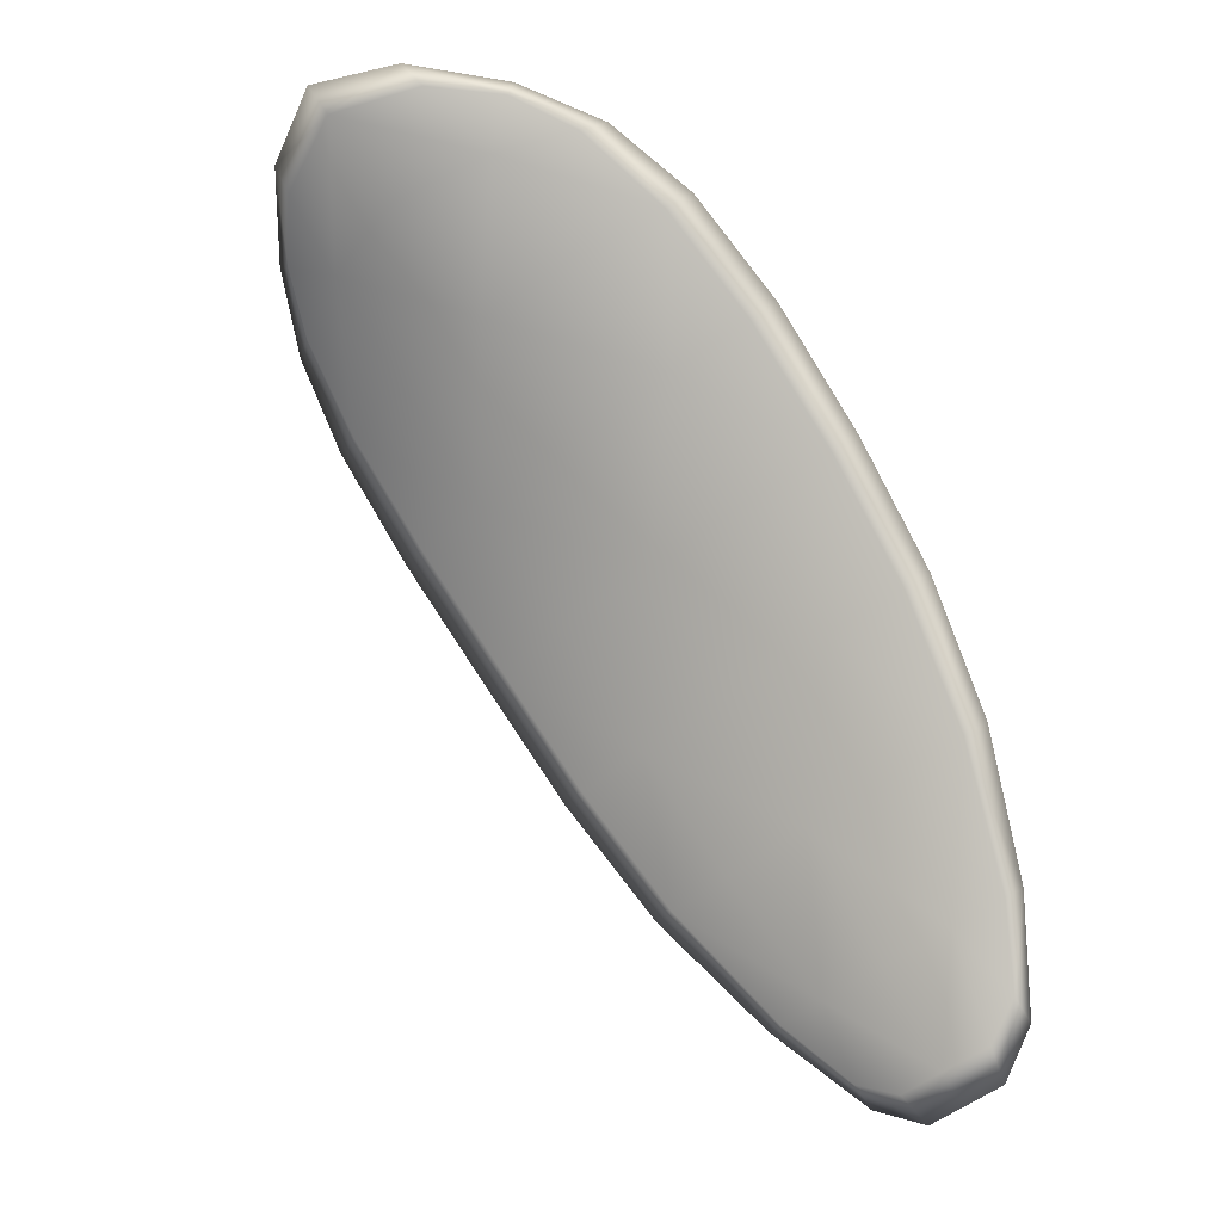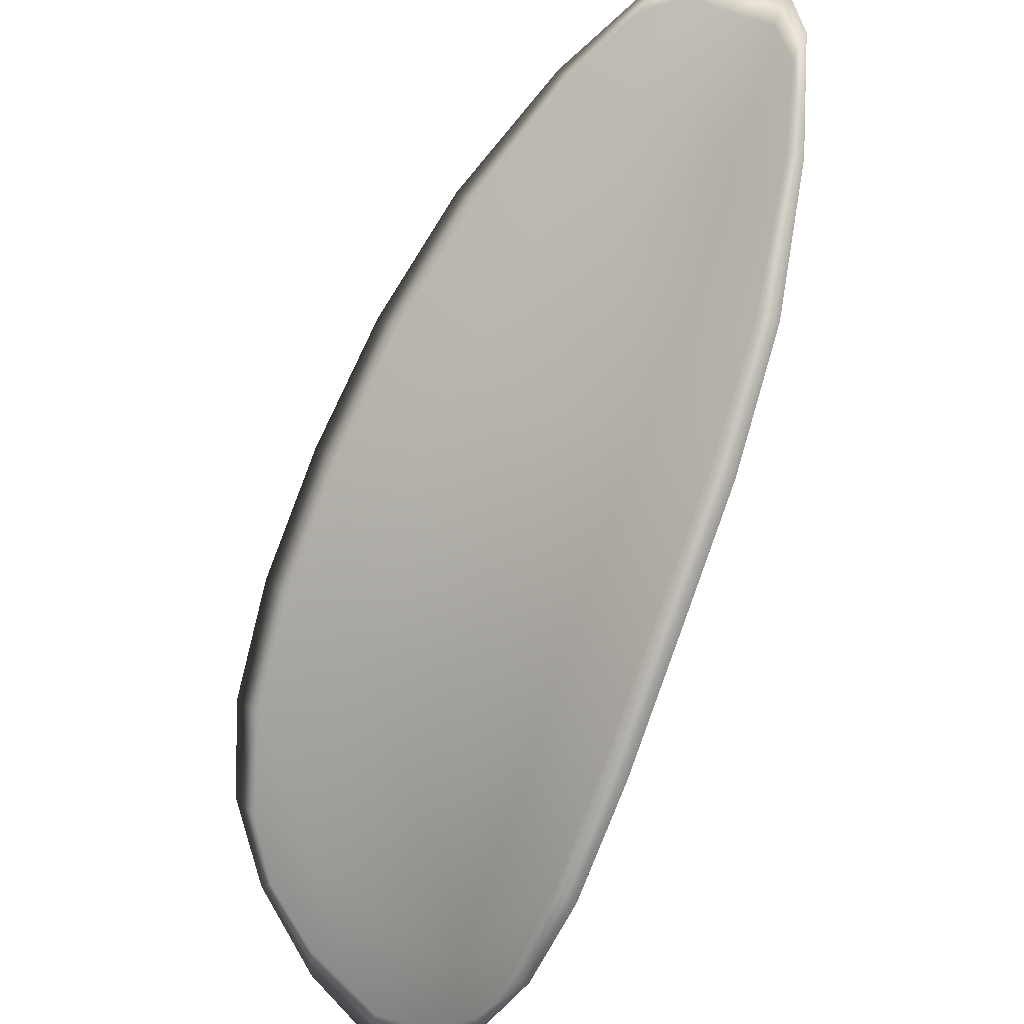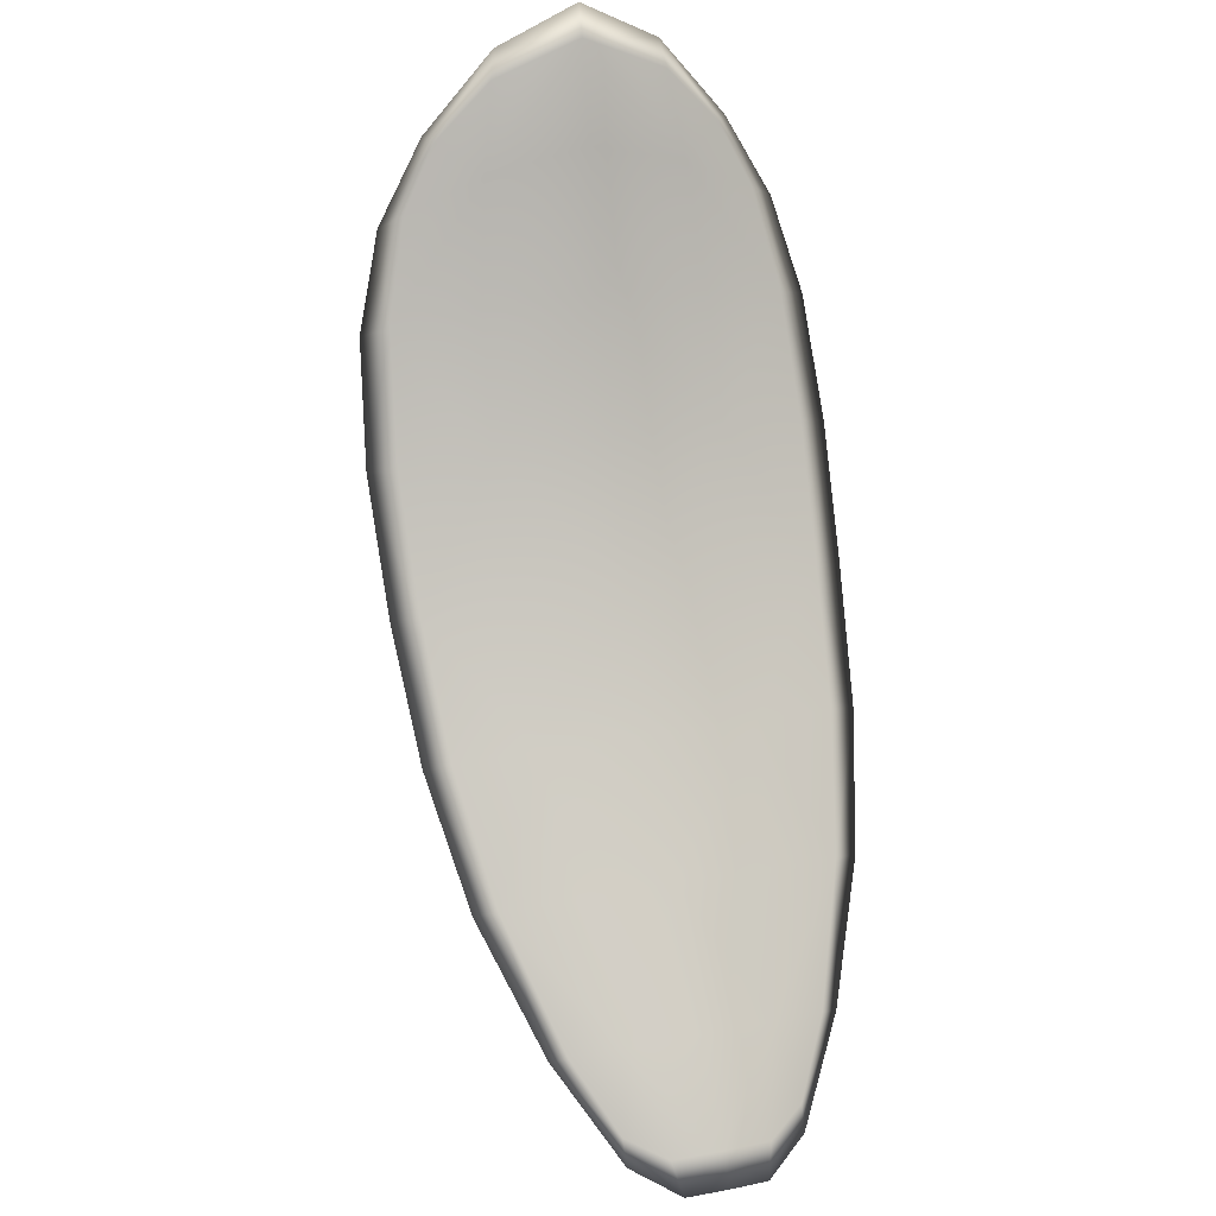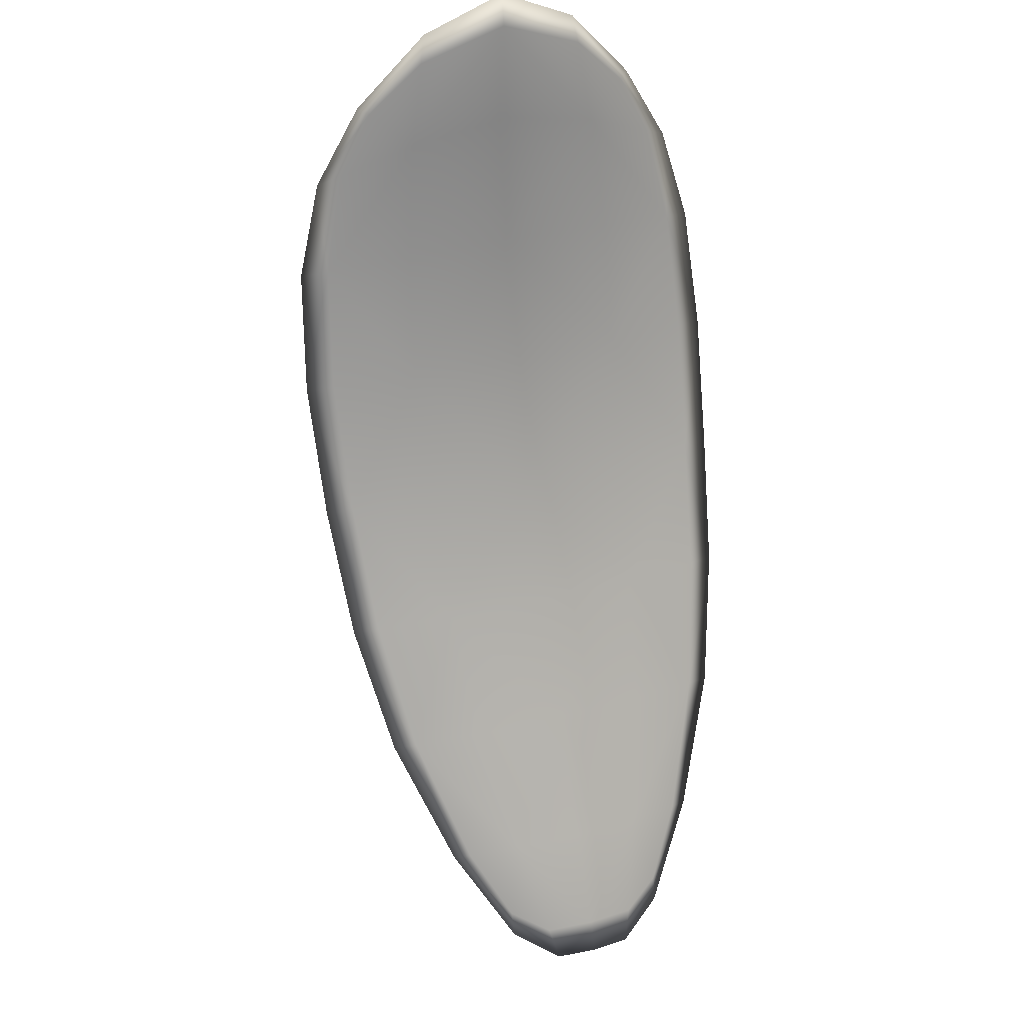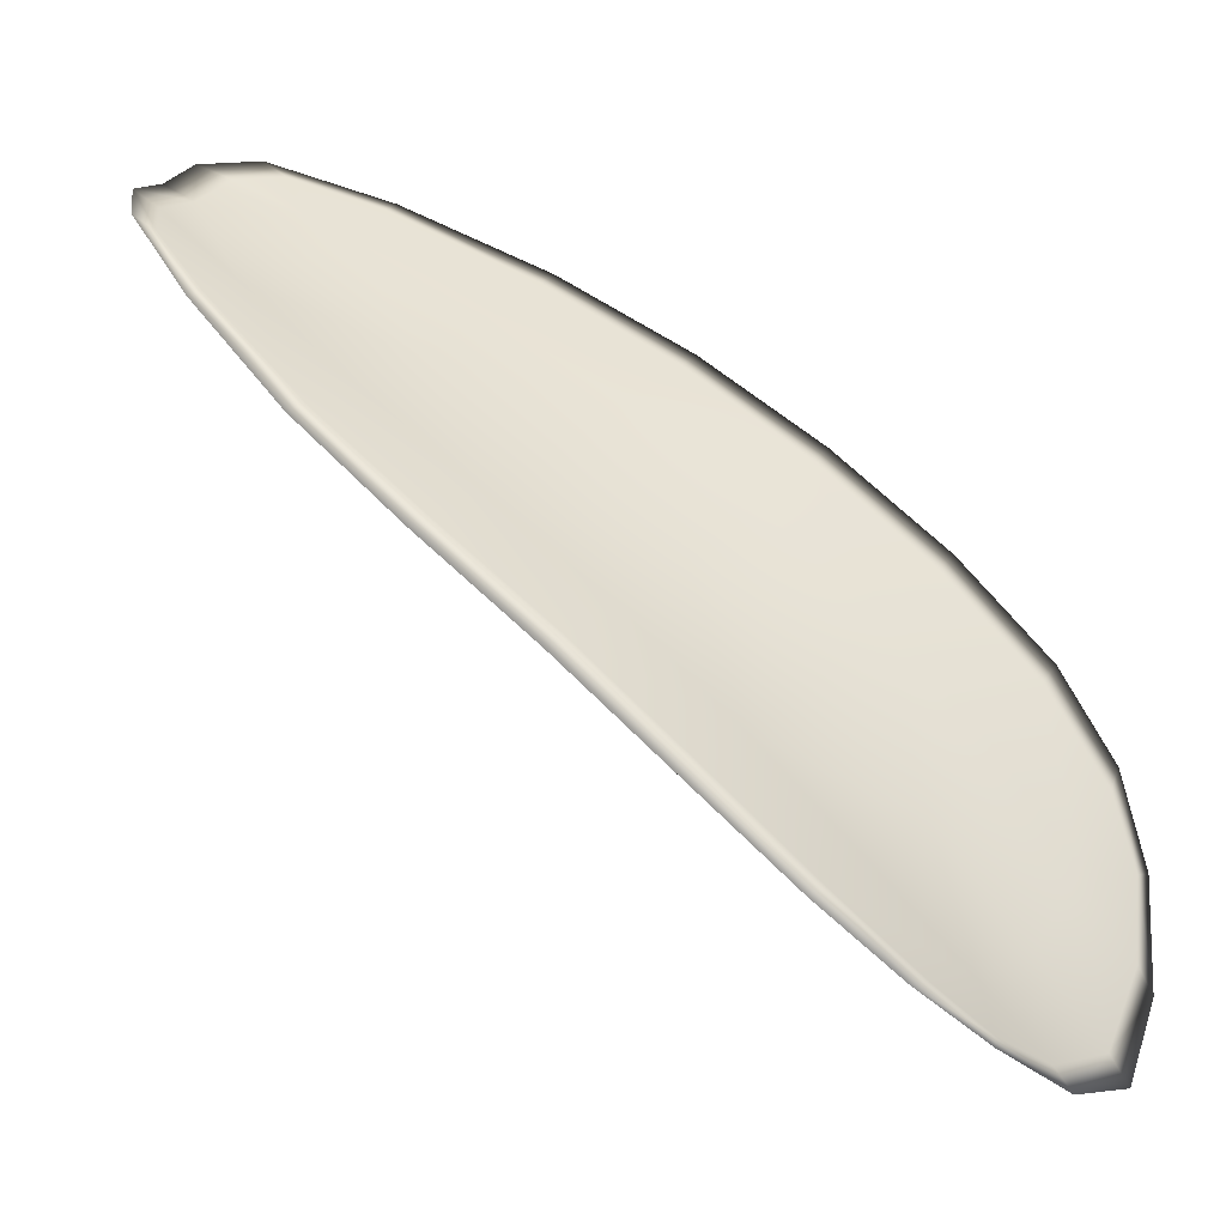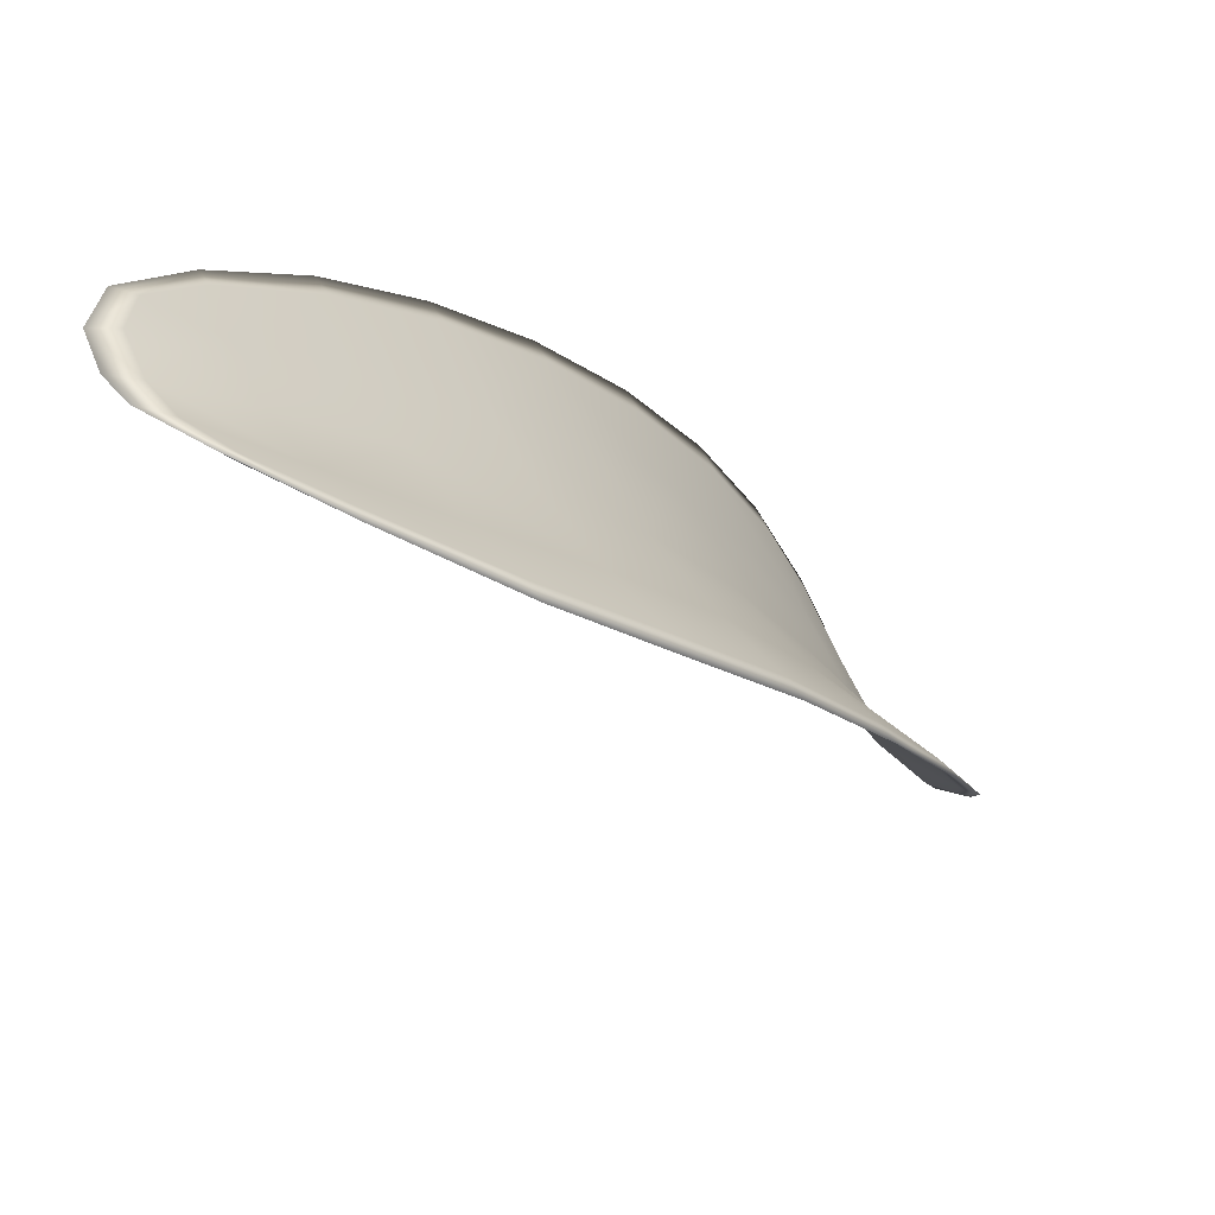
<metadata>
{"format":"obj","ext":"obj","renderer":"f3d","projection":"perspective","resolution":1024,"background":"white","views":[{"elev":-28.4,"azim":-127.2,"up":"+Y"},{"elev":57.3,"azim":-157.5,"up":"+Z"},{"elev":-38.8,"azim":-172.5,"up":"+Y"},{"elev":-21.1,"azim":-175.1,"up":"+Y"},{"elev":7.6,"azim":106.5,"up":"+Z"},{"elev":32.0,"azim":44.1,"up":"+Z"}]}
</metadata>
<code>
v -2.361 0.7036 -1.163
v -2.364 0.7043 -1.163
v -2.364 0.7022 -1.161
v -2.361 0.7016 -1.161
v -2.359 0.7012 -1.161
v -2.359 0.703 -1.163
v -2.36 0.7041 -1.164
v -2.362 0.705 -1.165
v -2.364 0.7058 -1.165
v -2.366 0.7049 -1.162
v -2.367 0.7053 -1.161
v -2.368 0.7038 -1.159
v -2.366 0.7031 -1.16
v -2.366 0.7061 -1.164
v -2.367 0.7059 -1.162
v -2.366 0.6954 -1.153
v -2.368 0.696 -1.152
v -2.368 0.6929 -1.15
v -2.366 0.6923 -1.151
v -2.364 0.6916 -1.152
v -2.364 0.6945 -1.154
v -2.364 0.6973 -1.156
v -2.366 0.6982 -1.155
v -2.368 0.6989 -1.154
v -2.361 0.6939 -1.154
v -2.362 0.6911 -1.152
v -2.36 0.6907 -1.153
v -2.359 0.6935 -1.155
v -2.359 0.6963 -1.157
v -2.361 0.6967 -1.156
v -2.361 0.6993 -1.159
v -2.364 0.6999 -1.158
v -2.359 0.6989 -1.159
v -2.366 0.7008 -1.157
v -2.368 0.7016 -1.156
v -2.366 0.6892 -1.149
v -2.367 0.6897 -1.149
v -2.367 0.6877 -1.148
v -2.366 0.6868 -1.148
v -2.365 0.6864 -1.149
v -2.365 0.6887 -1.15
v -2.363 0.6883 -1.15
v -2.364 0.6862 -1.149
v -2.363 0.6866 -1.149
v -2.362 0.688 -1.15
v -2.361 0.7034 -1.163
v -2.364 0.7041 -1.163
v -2.364 0.7056 -1.165
v -2.362 0.7048 -1.165
v -2.36 0.704 -1.164
v -2.359 0.7029 -1.163
v -2.359 0.7011 -1.161
v -2.361 0.7014 -1.161
v -2.364 0.7021 -1.161
v -2.366 0.7047 -1.162
v -2.367 0.7052 -1.161
v -2.367 0.7058 -1.162
v -2.366 0.7059 -1.164
v -2.366 0.7029 -1.16
v -2.368 0.7037 -1.159
v -2.366 0.6952 -1.153
v -2.368 0.6959 -1.152
v -2.368 0.6988 -1.154
v -2.366 0.698 -1.155
v -2.364 0.6972 -1.156
v -2.364 0.6944 -1.154
v -2.364 0.6915 -1.152
v -2.366 0.6922 -1.151
v -2.368 0.6928 -1.151
v -2.361 0.6938 -1.154
v -2.361 0.6965 -1.157
v -2.359 0.6961 -1.157
v -2.359 0.6934 -1.155
v -2.36 0.6906 -1.153
v -2.362 0.6909 -1.153
v -2.361 0.6991 -1.159
v -2.364 0.6997 -1.158
v -2.359 0.6988 -1.159
v -2.366 0.7006 -1.157
v -2.368 0.7015 -1.156
v -2.366 0.6891 -1.15
v -2.367 0.6896 -1.149
v -2.365 0.6885 -1.15
v -2.365 0.6863 -1.149
v -2.366 0.6867 -1.148
v -2.367 0.6877 -1.148
v -2.363 0.6881 -1.151
v -2.362 0.6879 -1.151
v -2.363 0.6865 -1.149
v -2.364 0.6861 -1.149
v -2.368 0.6898 -1.149
v -2.367 0.6871 -1.148
v -2.368 0.6931 -1.15
v -2.367 0.6877 -1.148
v -2.364 0.6854 -1.148
v -2.363 0.686 -1.149
v -2.365 0.6856 -1.148
v -2.363 0.6865 -1.149
v -2.359 0.7028 -1.163
v -2.36 0.7041 -1.164
v -2.358 0.701 -1.161
v -2.36 0.704 -1.164
v -2.366 0.7064 -1.164
v -2.367 0.7061 -1.162
v -2.364 0.7062 -1.166
v -2.367 0.7058 -1.162
v -2.368 0.7054 -1.16
v -2.368 0.704 -1.158
v -2.366 0.686 -1.148
v -2.361 0.6879 -1.151
v -2.36 0.6905 -1.153
v -2.362 0.7053 -1.165
v -2.358 0.6987 -1.159
v -2.358 0.6961 -1.157
v -2.368 0.7018 -1.156
v -2.369 0.6991 -1.154
v -2.369 0.6962 -1.152
v -2.359 0.6933 -1.155
f 1 2 3
f 1 3 4
f 1 4 5
f 1 5 6
f 1 6 7
f 1 7 8
f 1 8 9
f 1 9 2
f 10 11 12
f 10 12 13
f 10 13 3
f 10 3 2
f 10 2 9
f 10 9 14
f 10 14 15
f 10 15 11
f 16 17 18
f 16 18 19
f 16 19 20
f 16 20 21
f 16 21 22
f 16 22 23
f 16 23 24
f 16 24 17
f 25 21 20
f 25 20 26
f 25 26 27
f 25 27 28
f 25 28 29
f 25 29 30
f 25 30 22
f 25 22 21
f 31 32 22
f 31 22 30
f 31 30 29
f 31 29 33
f 31 33 5
f 31 5 4
f 31 4 3
f 31 3 32
f 34 35 24
f 34 24 23
f 34 23 22
f 34 22 32
f 34 32 3
f 34 3 13
f 34 13 12
f 34 12 35
f 36 37 38
f 36 38 39
f 36 39 40
f 36 40 41
f 36 41 20
f 36 20 19
f 36 19 18
f 36 18 37
f 42 41 40
f 42 40 43
f 42 43 44
f 42 44 45
f 42 45 27
f 42 27 26
f 42 26 20
f 42 20 41
f 46 47 48
f 46 48 49
f 46 49 50
f 46 50 51
f 46 51 52
f 46 52 53
f 46 53 54
f 46 54 47
f 55 56 57
f 55 57 58
f 55 58 48
f 55 48 47
f 55 47 54
f 55 54 59
f 55 59 60
f 55 60 56
f 61 62 63
f 61 63 64
f 61 64 65
f 61 65 66
f 61 66 67
f 61 67 68
f 61 68 69
f 61 69 62
f 70 66 65
f 70 65 71
f 70 71 72
f 70 72 73
f 70 73 74
f 70 74 75
f 70 75 67
f 70 67 66
f 76 77 54
f 76 54 53
f 76 53 52
f 76 52 78
f 76 78 72
f 76 72 71
f 76 71 65
f 76 65 77
f 79 80 60
f 79 60 59
f 79 59 54
f 79 54 77
f 79 77 65
f 79 65 64
f 79 64 63
f 79 63 80
f 81 82 69
f 81 69 68
f 81 68 67
f 81 67 83
f 81 83 84
f 81 84 85
f 81 85 86
f 81 86 82
f 87 83 67
f 87 67 75
f 87 75 74
f 87 74 88
f 87 88 89
f 87 89 90
f 87 90 84
f 87 84 83
f 91 92 38
f 91 38 37
f 91 37 18
f 91 18 93
f 91 93 69
f 91 69 82
f 91 82 94
f 91 94 92
f 95 96 44
f 95 44 43
f 95 43 40
f 95 40 97
f 95 97 84
f 95 84 90
f 95 90 98
f 95 98 96
f 99 100 7
f 99 7 6
f 99 6 5
f 99 5 101
f 99 101 52
f 99 52 51
f 99 51 102
f 99 102 100
f 103 104 15
f 103 15 14
f 103 14 9
f 103 9 105
f 103 105 48
f 103 48 58
f 103 58 106
f 103 106 104
f 107 108 12
f 107 12 11
f 107 11 15
f 107 15 104
f 107 104 106
f 107 106 56
f 107 56 60
f 107 60 108
f 109 97 40
f 109 40 39
f 109 39 38
f 109 38 92
f 109 92 94
f 109 94 85
f 109 85 84
f 109 84 97
f 110 111 27
f 110 27 45
f 110 45 44
f 110 44 96
f 110 96 98
f 110 98 88
f 110 88 74
f 110 74 111
f 112 105 9
f 112 9 8
f 112 8 7
f 112 7 100
f 112 100 102
f 112 102 49
f 112 49 48
f 112 48 105
f 113 101 5
f 113 5 33
f 113 33 29
f 113 29 114
f 113 114 72
f 113 72 78
f 113 78 52
f 113 52 101
f 115 116 24
f 115 24 35
f 115 35 12
f 115 12 108
f 115 108 60
f 115 60 80
f 115 80 63
f 115 63 116
f 117 93 18
f 117 18 17
f 117 17 24
f 117 24 116
f 117 116 63
f 117 63 62
f 117 62 69
f 117 69 93
f 118 114 29
f 118 29 28
f 118 28 27
f 118 27 111
f 118 111 74
f 118 74 73
f 118 73 72
f 118 72 114

</code>
